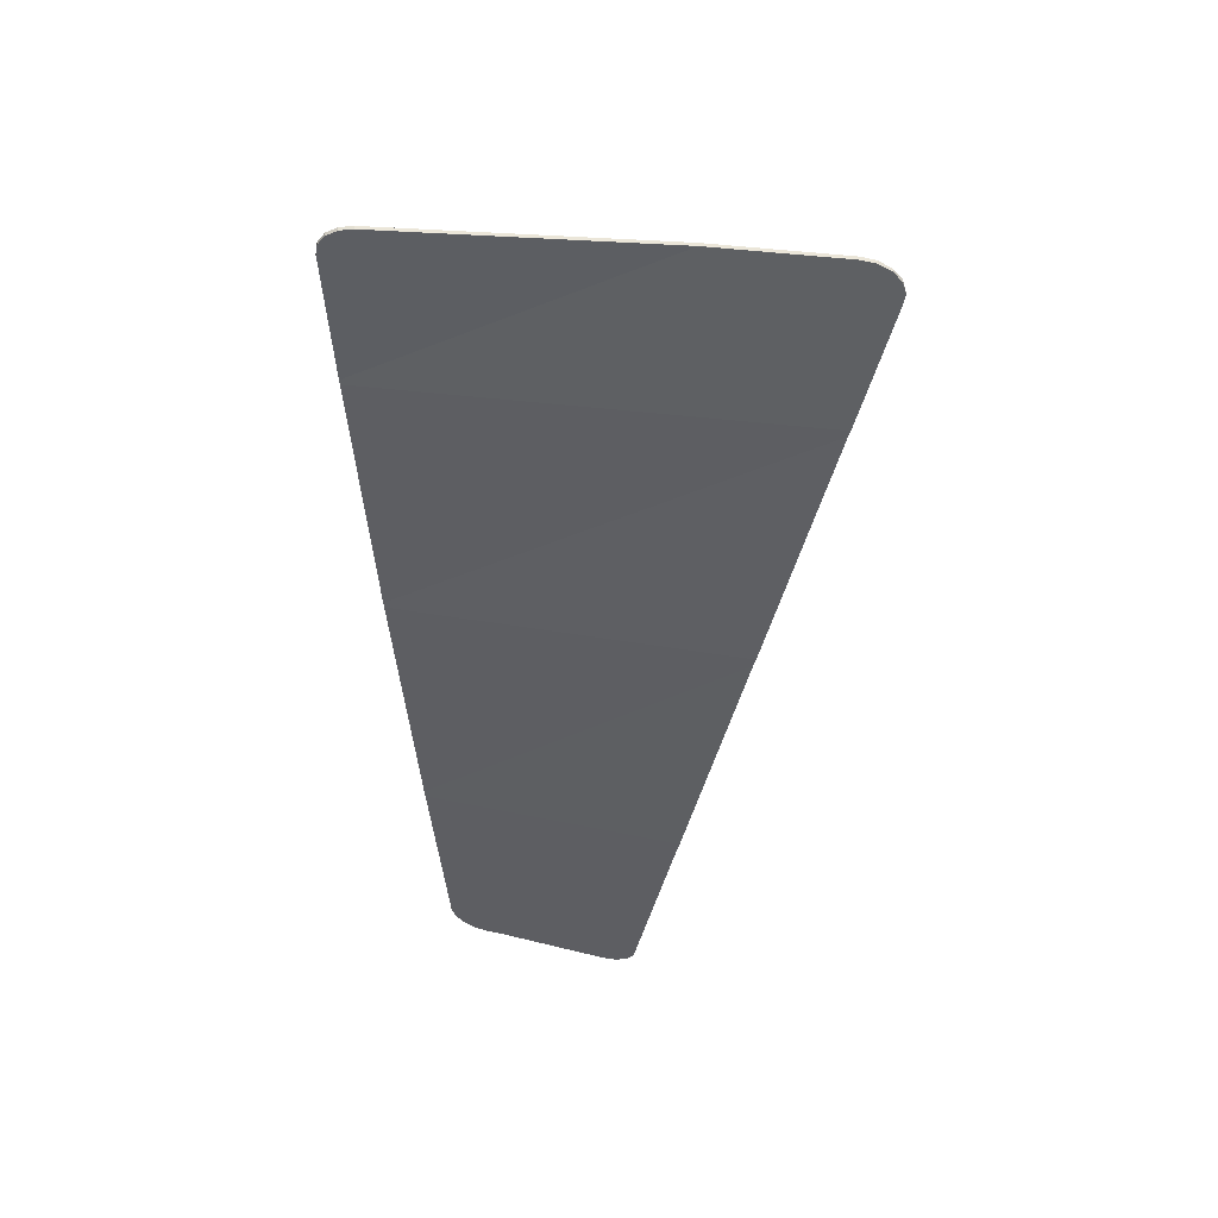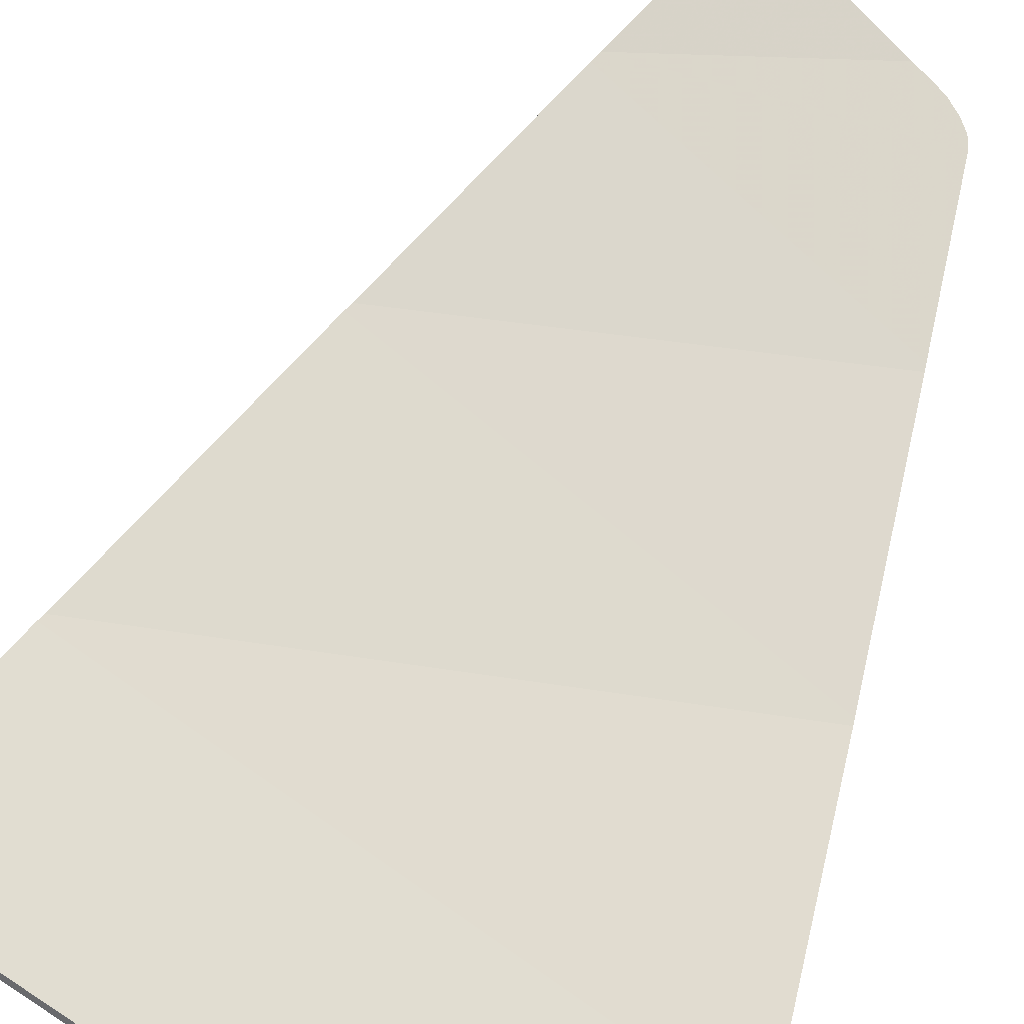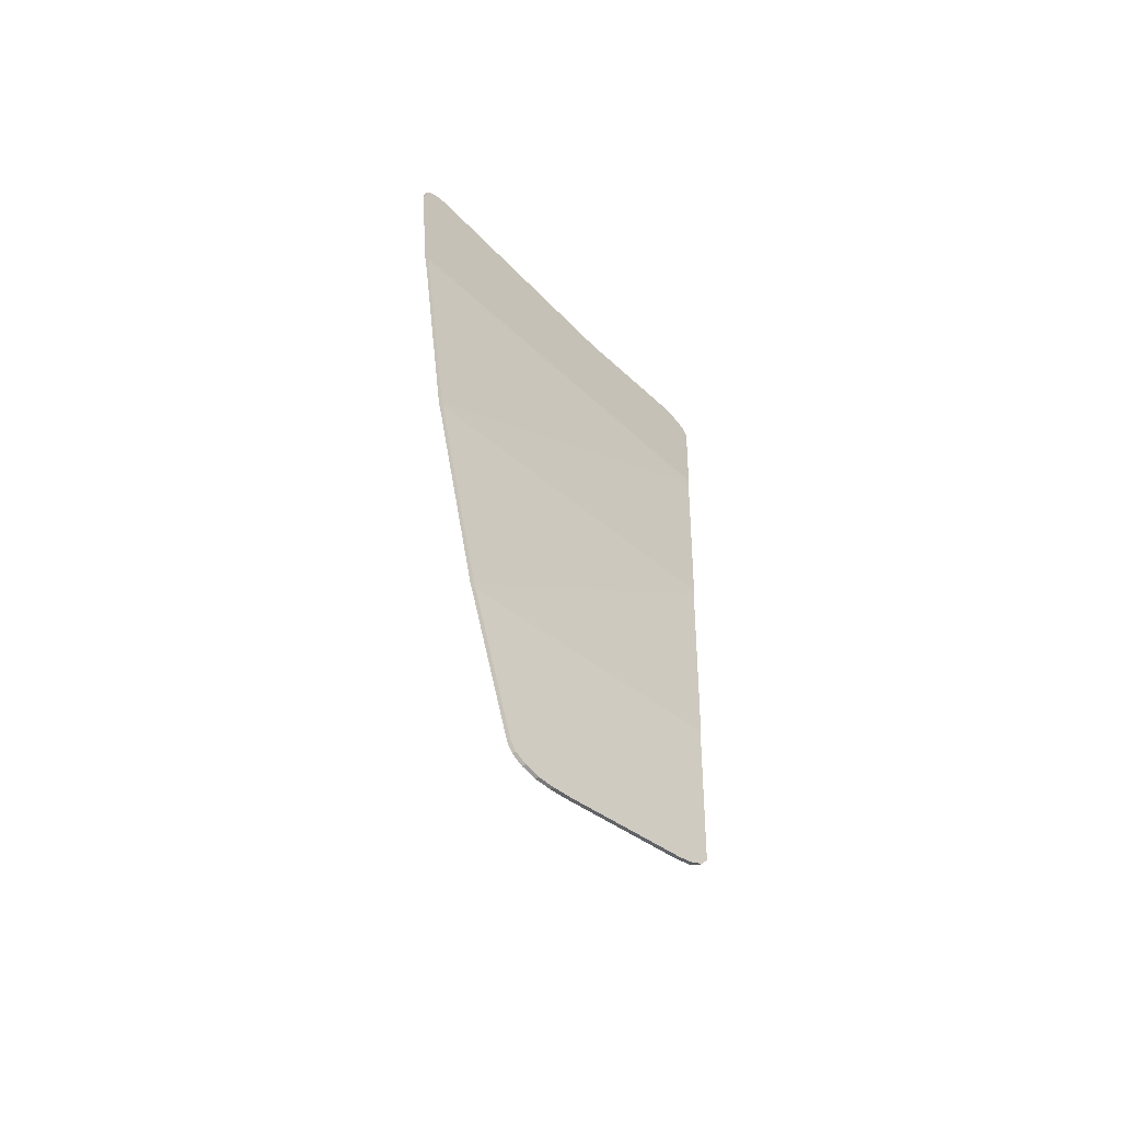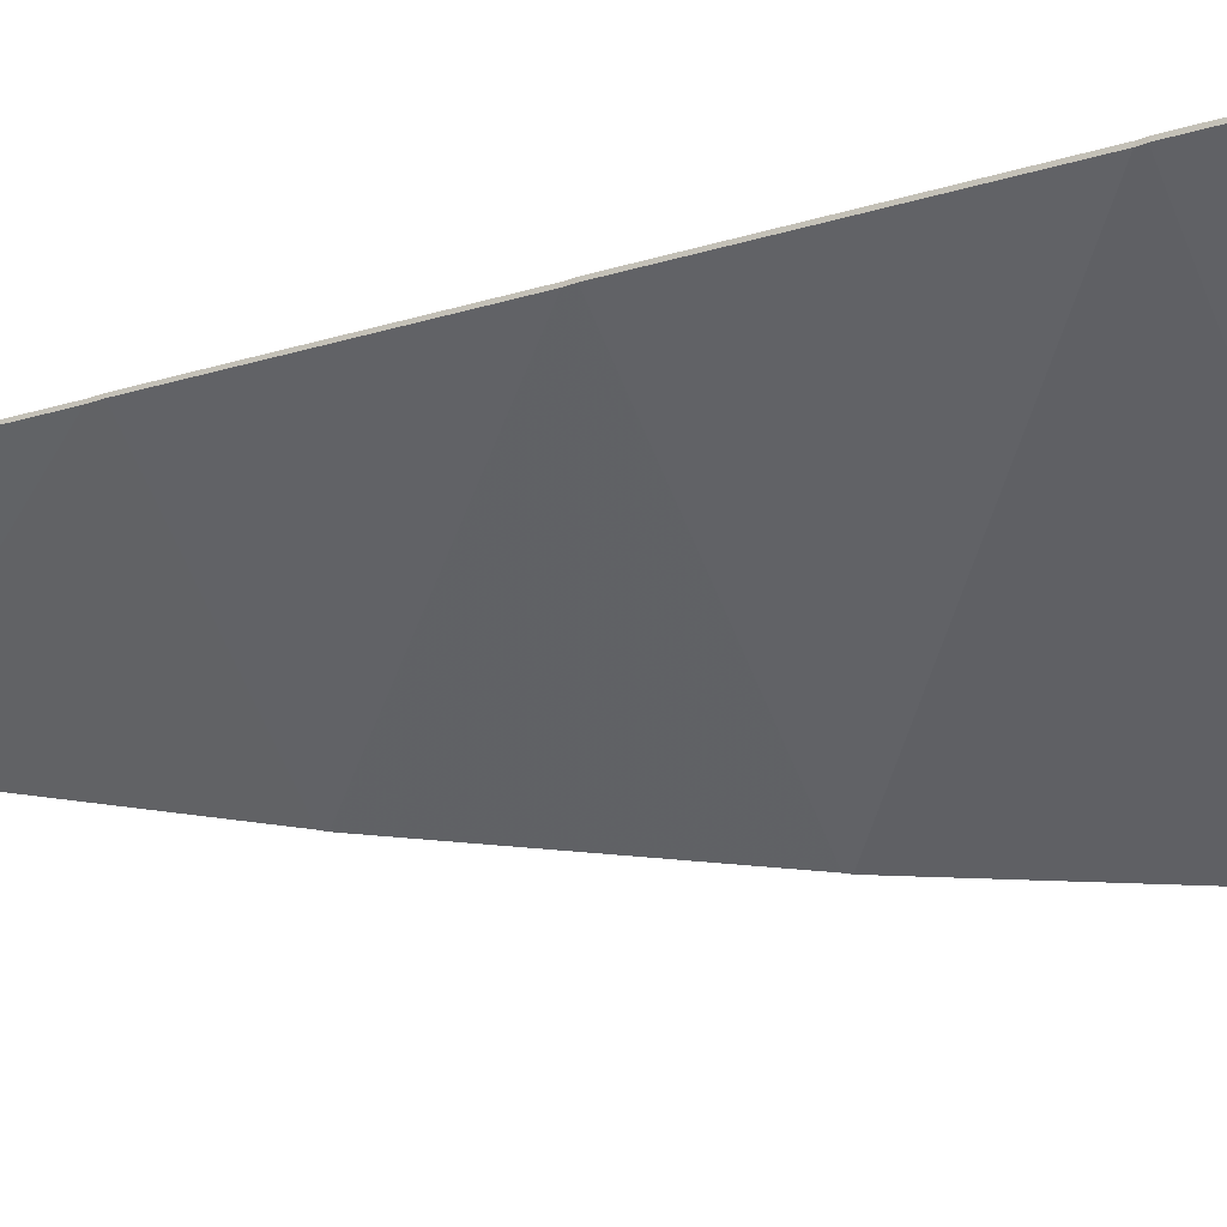
<metadata>
{"format":"obj","ext":"obj","renderer":"f3d","projection":"perspective","resolution":1024,"background":"white","views":[{"elev":55.1,"azim":151.0,"up":"+Z"},{"elev":35.0,"azim":12.0,"up":"+Y"},{"elev":-50.8,"azim":98.6,"up":"+Z"},{"elev":-12.1,"azim":-63.2,"up":"+Y"}]}
</metadata>
<code>
v -0.5306 0.3556 -8.5
v -1.232 0.9678 -8.5
v -1.474 0.9682 -7.532
v -0.5306 0.3502 -8.475
v -0.9606 0.8926 -9.275
v -0.9989 0.9272 -9.267
v -1.031 0.9528 -9.246
v -1.053 0.9657 -9.213
v -1.053 0.9657 -9.213
v -1.22 0.966 -8.548
v -0.6744 0.6207 -9.275
v -0.9606 0.8926 -9.275
v -1.848 0.9584 -5.962
v -1.826 0.937 -5.929
v -1.794 0.9097 -5.908
v -1.756 0.8808 -5.9
v -1.848 0.9584 -5.962
v -1.756 0.8808 -5.9
v -1.848 0.9722 -6.038
v -1.856 0.9708 -6
v -1.732 0.9721 -6.5
v -1.406 0.6288 -5.9
v -0.5306 0.1038 -6.483
v -0.5306 0.1068 -6.5
v -1.848 0.9722 -6.038
v -1.756 0.8808 -5.9
v -1.406 0.6288 -5.9
v -1.732 0.9721 -6.5
v -0.5382 0.07221 -5.962
v -0.5306 0.06996 -6
v -0.5923 0.1034 -5.908
v -0.5599 0.08396 -5.929
v -0.6306 0.1276 -5.9
v -0.5923 0.1034 -5.908
v -0.5306 0.06996 -6
v -0.5306 0.06996 -6
v -0.5306 0.1038 -6.483
v -1.406 0.6288 -5.9
v -0.6306 0.1276 -5.9
v -0.5306 0.2048 -7.48
v -1.727 0.9702 -6.523
v -1.732 0.9721 -6.5
v -0.5306 0.1068 -6.5
v -0.5306 0.2088 -7.5
v -1.482 0.9699 -7.5
v -1.727 0.9702 -6.523
v -0.5306 0.2048 -7.48
v -0.5306 0.3502 -8.475
v -1.474 0.9682 -7.532
v -1.482 0.9699 -7.5
v -0.5306 0.2088 -7.5
v -0.6306 0.5825 -9.275
v -0.5306 0.4771 -9.175
v -0.5382 0.4907 -9.213
v -0.5599 0.5154 -9.246
v -0.5599 0.5154 -9.246
v -0.5923 0.5477 -9.267
v -0.6306 0.5825 -9.275
v -1.232 0.9678 -8.5
v -0.5306 0.3556 -8.5
v -0.5306 0.4771 -9.175
v -1.22 0.966 -8.548
v -0.6744 0.6207 -9.275
v -1.22 0.966 -8.548
v -0.5306 0.4771 -9.175
v -0.6306 0.5825 -9.275
v -1.468 0.9794 -7.532
v -1.226 0.979 -8.5
v -0.525 0.3668 -8.5
v -0.525 0.3614 -8.475
v -1.026 0.964 -9.246
v -0.9933 0.9384 -9.267
v -0.955 0.9038 -9.275
v -1.047 0.9769 -9.213
v -0.6687 0.6319 -9.275
v -1.214 0.9772 -8.548
v -1.047 0.9769 -9.213
v -0.955 0.9038 -9.275
v -1.788 0.9209 -5.908
v -1.821 0.9482 -5.929
v -1.842 0.9696 -5.962
v -1.75 0.892 -5.9
v -1.842 0.9834 -6.038
v -1.75 0.892 -5.9
v -1.842 0.9696 -5.962
v -1.85 0.982 -6
v -0.525 0.115 -6.483
v -1.4 0.64 -5.9
v -1.727 0.9833 -6.5
v -0.525 0.118 -6.5
v -1.4 0.64 -5.9
v -1.75 0.892 -5.9
v -1.842 0.9834 -6.038
v -1.727 0.9833 -6.5
v -0.5867 0.1146 -5.908
v -0.525 0.08117 -6
v -0.5326 0.08341 -5.962
v -0.5543 0.09516 -5.929
v -0.5867 0.1146 -5.908
v -0.625 0.1388 -5.9
v -0.525 0.08117 -6
v -1.4 0.64 -5.9
v -0.525 0.115 -6.483
v -0.525 0.08117 -6
v -0.625 0.1388 -5.9
v -1.727 0.9833 -6.5
v -1.721 0.9814 -6.523
v -0.525 0.216 -7.48
v -0.525 0.118 -6.5
v -1.721 0.9814 -6.523
v -1.476 0.9811 -7.5
v -0.525 0.22 -7.5
v -0.525 0.216 -7.48
v -1.476 0.9811 -7.5
v -1.468 0.9794 -7.532
v -0.525 0.3614 -8.475
v -0.525 0.22 -7.5
v -0.5326 0.5019 -9.213
v -0.525 0.4883 -9.175
v -0.625 0.5937 -9.275
v -0.5543 0.5266 -9.246
v -0.5867 0.5589 -9.267
v -0.5543 0.5266 -9.246
v -0.625 0.5937 -9.275
v -0.525 0.4883 -9.175
v -0.525 0.3668 -8.5
v -1.226 0.979 -8.5
v -1.214 0.9772 -8.548
v -0.525 0.4883 -9.175
v -1.214 0.9772 -8.548
v -0.6687 0.6319 -9.275
v -0.625 0.5937 -9.275
v -1.053 0.9657 -9.213
v -1.047 0.9769 -9.213
v -1.214 0.9772 -8.548
v -1.22 0.966 -8.548
v -1.22 0.966 -8.548
v -1.214 0.9772 -8.548
v -1.226 0.979 -8.5
v -1.232 0.9678 -8.5
v -1.232 0.9678 -8.5
v -1.226 0.979 -8.5
v -1.468 0.9794 -7.532
v -1.474 0.9682 -7.532
v -1.474 0.9682 -7.532
v -1.468 0.9794 -7.532
v -1.476 0.9811 -7.5
v -1.482 0.9699 -7.5
v -1.482 0.9699 -7.5
v -1.476 0.9811 -7.5
v -1.721 0.9814 -6.523
v -1.727 0.9702 -6.523
v -1.727 0.9702 -6.523
v -1.721 0.9814 -6.523
v -1.727 0.9833 -6.5
v -1.732 0.9721 -6.5
v -1.732 0.9721 -6.5
v -1.727 0.9833 -6.5
v -1.842 0.9834 -6.038
v -1.848 0.9722 -6.038
v -1.848 0.9722 -6.038
v -1.842 0.9834 -6.038
v -1.85 0.982 -6
v -1.856 0.9708 -6
v -1.85 0.982 -6
v -1.842 0.9696 -5.962
v -1.848 0.9584 -5.962
v -1.856 0.9708 -6
v -1.842 0.9696 -5.962
v -1.821 0.9482 -5.929
v -1.826 0.937 -5.929
v -1.848 0.9584 -5.962
v -1.821 0.9482 -5.929
v -1.788 0.9209 -5.908
v -1.794 0.9097 -5.908
v -1.826 0.937 -5.929
v -1.788 0.9209 -5.908
v -1.75 0.892 -5.9
v -1.756 0.8808 -5.9
v -1.794 0.9097 -5.908
v -1.75 0.892 -5.9
v -1.4 0.64 -5.9
v -1.406 0.6288 -5.9
v -1.756 0.8808 -5.9
v -1.4 0.64 -5.9
v -0.625 0.1388 -5.9
v -0.6306 0.1276 -5.9
v -1.406 0.6288 -5.9
v -0.625 0.1388 -5.9
v -0.5867 0.1146 -5.908
v -0.5923 0.1034 -5.908
v -0.6306 0.1276 -5.9
v -0.5867 0.1146 -5.908
v -0.5543 0.09516 -5.929
v -0.5599 0.08396 -5.929
v -0.5923 0.1034 -5.908
v -0.5543 0.09516 -5.929
v -0.5326 0.08341 -5.962
v -0.5382 0.07221 -5.962
v -0.5599 0.08396 -5.929
v -0.5326 0.08341 -5.962
v -0.525 0.08117 -6
v -0.5306 0.06996 -6
v -0.5382 0.07221 -5.962
v -0.5306 0.06996 -6
v -0.525 0.08117 -6
v -0.525 0.115 -6.483
v -0.5306 0.1038 -6.483
v -0.5306 0.1038 -6.483
v -0.525 0.115 -6.483
v -0.525 0.118 -6.5
v -0.5306 0.1068 -6.5
v -0.5306 0.1068 -6.5
v -0.525 0.118 -6.5
v -0.525 0.216 -7.48
v -0.5306 0.2048 -7.48
v -0.5306 0.2048 -7.48
v -0.525 0.216 -7.48
v -0.525 0.22 -7.5
v -0.5306 0.2088 -7.5
v -0.5306 0.2088 -7.5
v -0.525 0.22 -7.5
v -0.525 0.3614 -8.475
v -0.5306 0.3502 -8.475
v -0.5306 0.3502 -8.475
v -0.525 0.3614 -8.475
v -0.525 0.3668 -8.5
v -0.5306 0.3556 -8.5
v -0.5306 0.3556 -8.5
v -0.525 0.3668 -8.5
v -0.525 0.4883 -9.175
v -0.5306 0.4771 -9.175
v -0.5306 0.4771 -9.175
v -0.525 0.4883 -9.175
v -0.5326 0.5019 -9.213
v -0.5382 0.4907 -9.213
v -0.5382 0.4907 -9.213
v -0.5326 0.5019 -9.213
v -0.5543 0.5266 -9.246
v -0.5599 0.5154 -9.246
v -0.5599 0.5154 -9.246
v -0.5543 0.5266 -9.246
v -0.5867 0.5589 -9.267
v -0.5923 0.5477 -9.267
v -0.5923 0.5477 -9.267
v -0.5867 0.5589 -9.267
v -0.625 0.5937 -9.275
v -0.6306 0.5825 -9.275
v -0.6306 0.5825 -9.275
v -0.625 0.5937 -9.275
v -0.6687 0.6319 -9.275
v -0.6744 0.6207 -9.275
v -0.6744 0.6207 -9.275
v -0.6687 0.6319 -9.275
v -0.955 0.9038 -9.275
v -0.9606 0.8926 -9.275
v -0.9606 0.8926 -9.275
v -0.955 0.9038 -9.275
v -0.9933 0.9384 -9.267
v -0.9989 0.9272 -9.267
v -0.9989 0.9272 -9.267
v -0.9933 0.9384 -9.267
v -1.026 0.964 -9.246
v -1.031 0.9528 -9.246
v -1.031 0.9528 -9.246
v -1.026 0.964 -9.246
v -1.047 0.9769 -9.213
v -1.053 0.9657 -9.213
g mesh3217717
f 1 3 2
f 3 1 4
f 5 7 6
f 7 5 8
f 9 11 10
f 11 9 12
f 13 15 14
f 15 13 16
f 17 19 18
f 19 17 20
f 21 23 22
f 23 21 24
f 25 27 26
f 27 25 28
f 29 31 30
f 31 29 32
f 33 35 34
f 36 38 37
f 38 36 39
f 40 42 41
f 42 40 43
f 44 46 45
f 46 44 47
f 48 50 49
f 50 48 51
f 52 54 53
f 54 52 55
f 56 58 57
f 59 61 60
f 61 59 62
f 63 65 64
f 65 63 66
g mesh3217718
f 67 69 68
f 69 67 70
f 71 73 72
f 73 71 74
f 75 77 76
f 77 75 78
f 79 81 80
f 81 79 82
f 83 85 84
f 85 83 86
f 87 89 88
f 89 87 90
f 91 93 92
f 93 91 94
f 95 97 96
f 97 95 98
f 99 101 100
f 102 104 103
f 104 102 105
f 106 108 107
f 108 106 109
f 110 112 111
f 112 110 113
f 114 116 115
f 116 114 117
f 118 120 119
f 120 118 121
f 122 124 123
f 125 127 126
f 127 125 128
f 129 131 130
f 131 129 132
f 133 135 134
f 135 133 136
f 137 139 138
f 139 137 140
f 141 143 142
f 143 141 144
f 145 147 146
f 147 145 148
f 149 151 150
f 151 149 152
f 153 155 154
f 155 153 156
f 157 159 158
f 159 157 160
f 161 163 162
f 163 161 164
f 165 167 166
f 167 165 168
f 169 171 170
f 171 169 172
f 173 175 174
f 175 173 176
f 177 179 178
f 179 177 180
f 181 183 182
f 183 181 184
f 185 187 186
f 187 185 188
f 189 191 190
f 191 189 192
f 193 195 194
f 195 193 196
f 197 199 198
f 199 197 200
f 201 203 202
f 203 201 204
f 205 207 206
f 207 205 208
f 209 211 210
f 211 209 212
f 213 215 214
f 215 213 216
f 217 219 218
f 219 217 220
f 221 223 222
f 223 221 224
f 225 227 226
f 227 225 228
f 229 231 230
f 231 229 232
f 233 235 234
f 235 233 236
f 237 239 238
f 239 237 240
f 241 243 242
f 243 241 244
f 245 247 246
f 247 245 248
f 249 251 250
f 251 249 252
f 253 255 254
f 255 253 256
f 257 259 258
f 259 257 260
f 261 263 262
f 263 261 264
f 265 267 266
f 267 265 268

</code>
